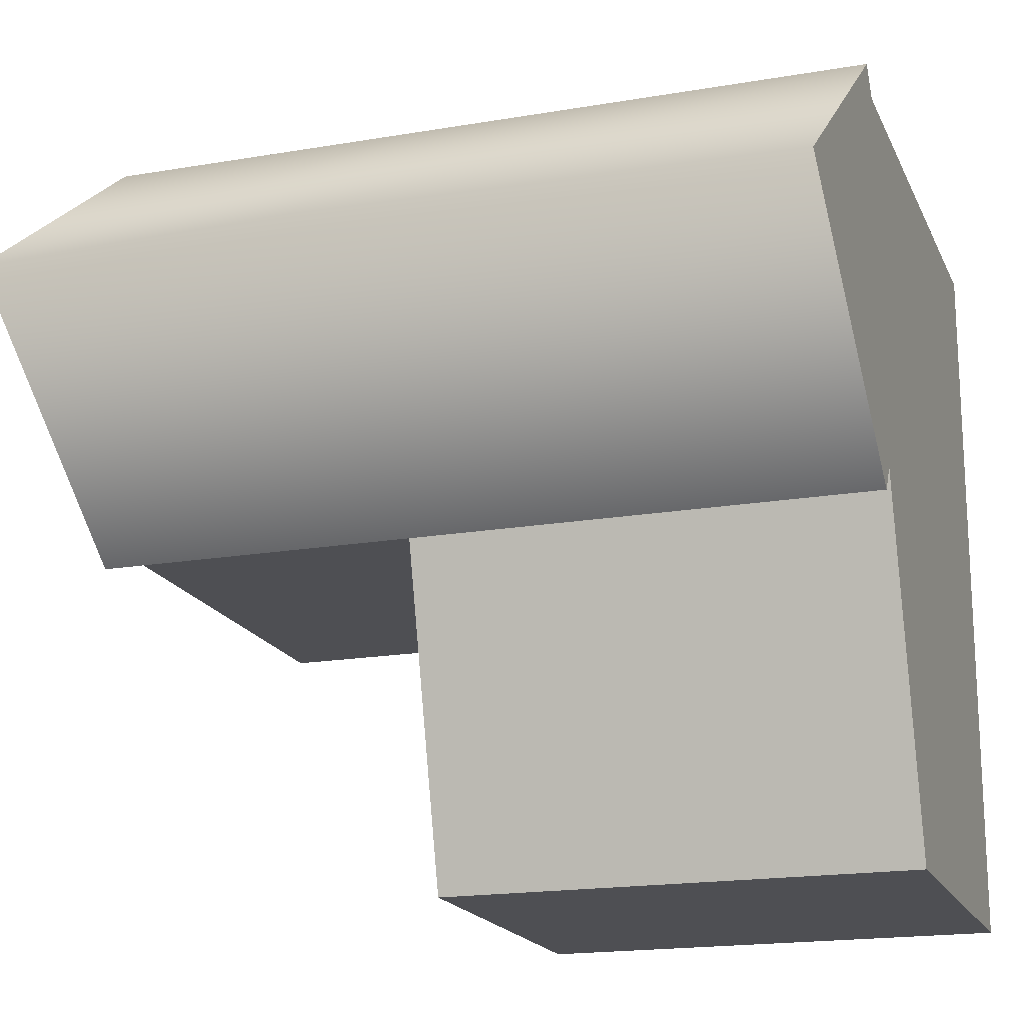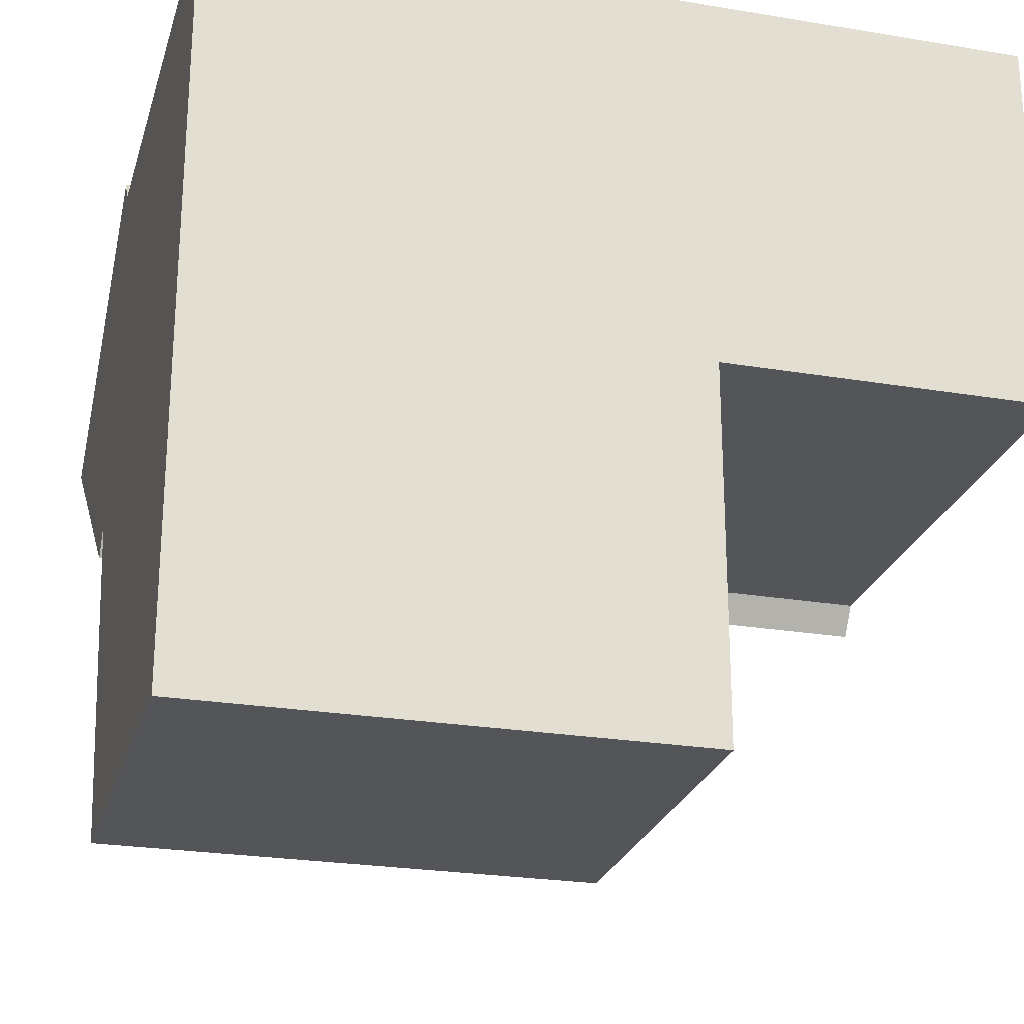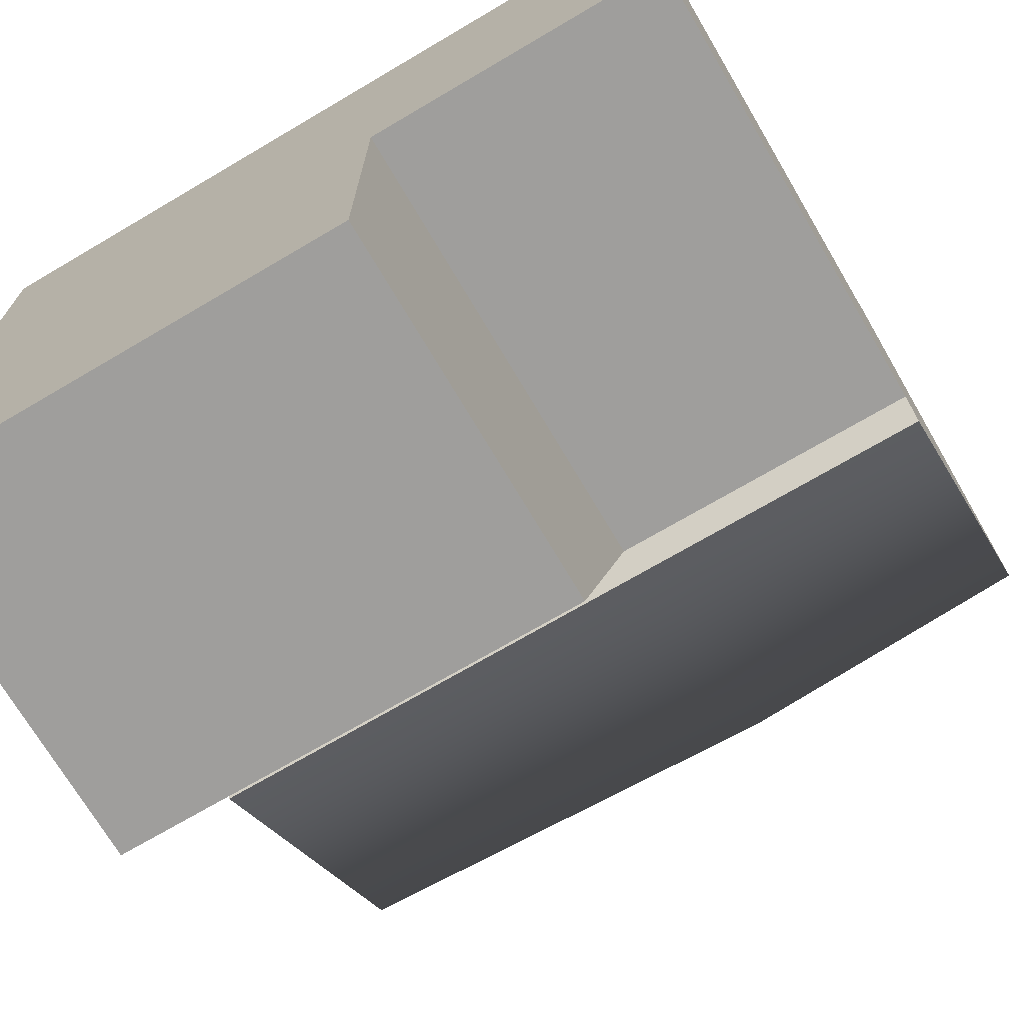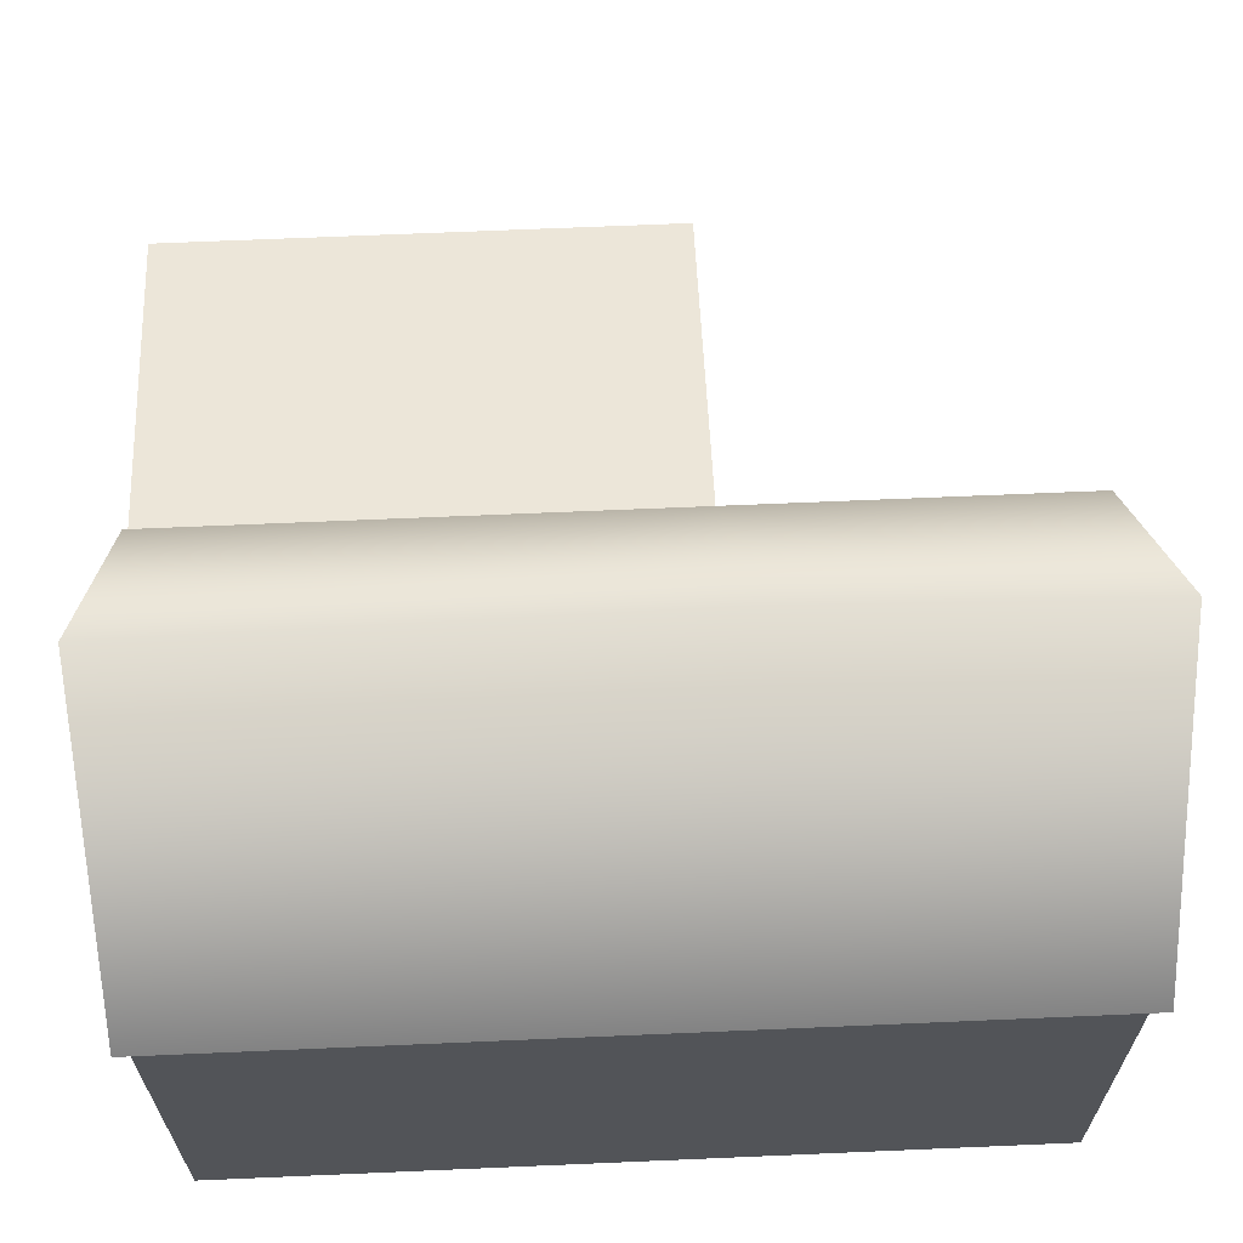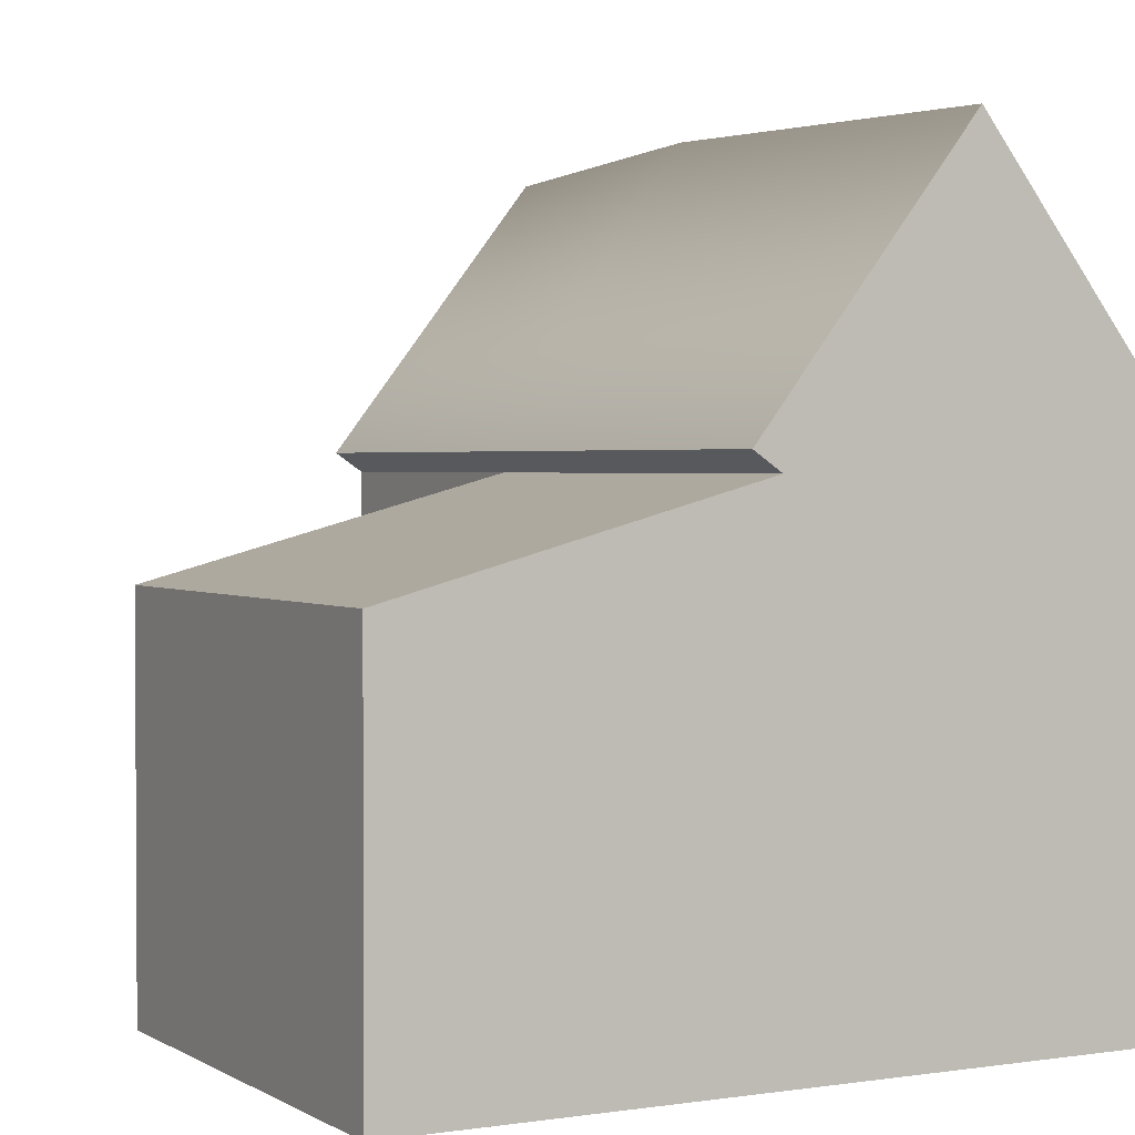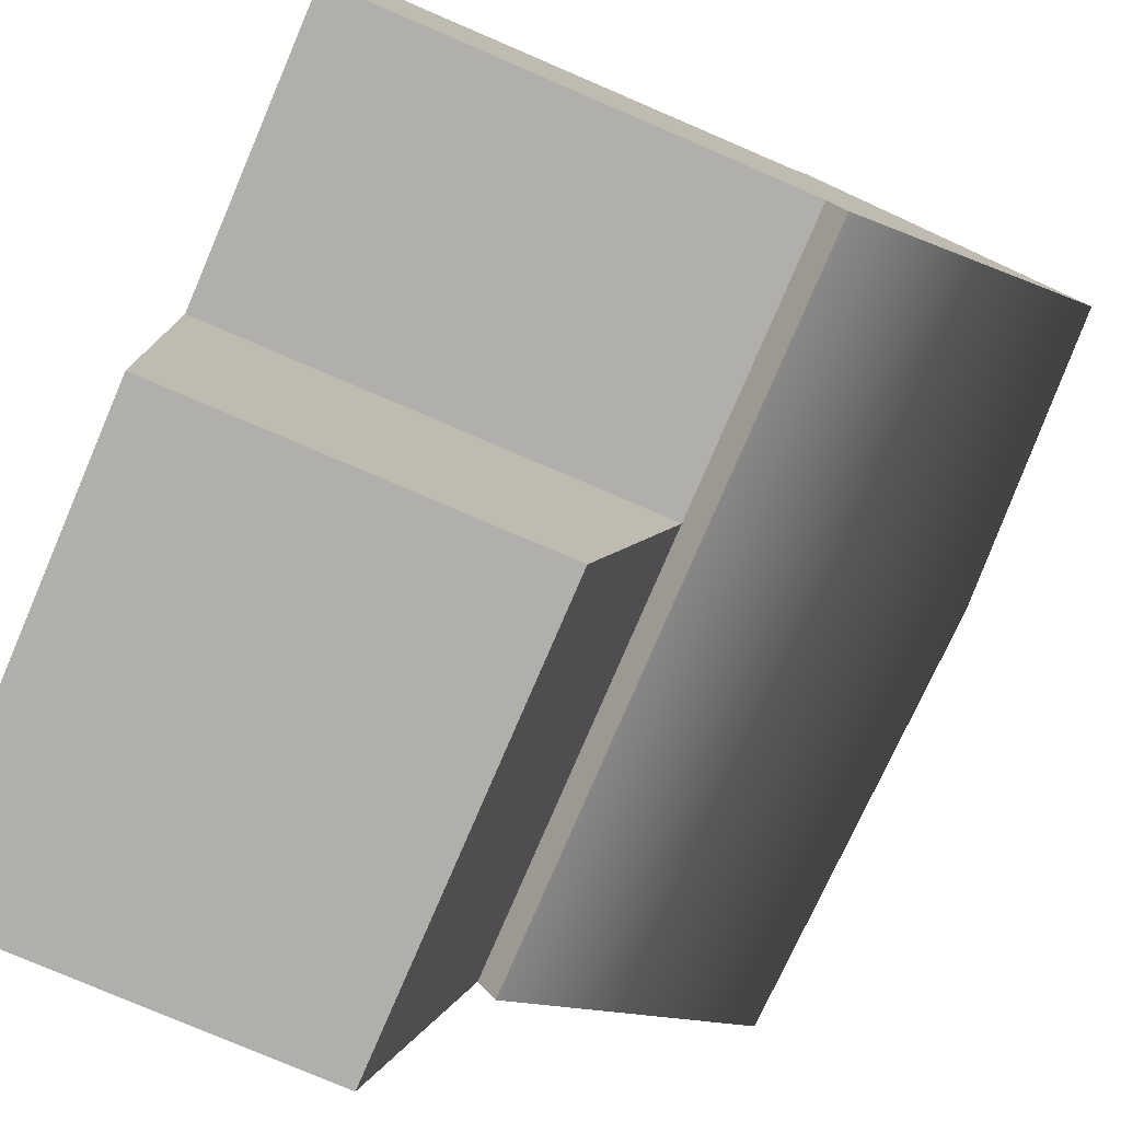
<metadata>
{"format":"obj","ext":"obj","renderer":"f3d","projection":"perspective","resolution":1024,"background":"white","views":[{"elev":-18.1,"azim":-161.5,"up":"+Z"},{"elev":-24.8,"azim":-15.2,"up":"+Z"},{"elev":-71.1,"azim":30.5,"up":"+Z"},{"elev":66.5,"azim":-2.5,"up":"+Y"},{"elev":2.0,"azim":-118.4,"up":"+Y"},{"elev":-78.1,"azim":66.8,"up":"+Z"}]}
</metadata>
<code>
g default
v -2.406 0 -10.86
v 2.406 0 -10.86
v -2.406 2.933 -10.86
v 2.406 2.933 -10.86
v -2.406 2.933 -13.14
v 2.406 2.933 -13.14
v -2.406 0 -13.14
v 2.406 0 -13.14
v -2.406 2.347 -10.86
v 2.406 2.347 -13.14
v 2.406 2.347 -10.86
v 0.4811 0 -10.86
v 0.4811 2.347 -10.86
v 0.4811 2.933 -10.86
v 0.4811 2.933 -13.14
v 0.4811 0 -13.14
v -2.406 2.347 -15.32
v 0.4811 2.347 -15.32
v 0.4811 0 -15.32
v -2.406 0 -15.32
v -2.406 4.622 -12
v -2.406 2.347 -12
v -2.406 0 -12
v 0.4811 0 -12
v 2.406 0 -12
v 2.406 2.347 -12
v 2.406 4.622 -12
v 0.4811 2.347 -13.14
v -2.406 2.347 -13.14
v -2.406 3.049 -10.68
v 0.4811 3.049 -10.68
v 0.4811 4.829 -12
v -2.406 4.738 -12
v 2.406 4.738 -12
v 2.406 3.049 -10.68
v 0.4811 3.049 -13.32
v 2.406 3.049 -13.32
v -2.406 3.049 -13.32
g House Buildings_CLean_UV
f 1 12 13 9
f 30 31 32 33
f 17 18 19 20
f 23 24 12 1
f 2 25 26 11
f 22 23 1 9
f 21 22 9 3
f 11 26 27 4
f 9 13 14 3
f 13 12 2 11
f 14 13 11 4
f 34 32 31 35
f 10 28 15 6
f 12 24 25 2
f 5 15 18 17
f 15 28 18
f 16 7 20 19
f 17 29 5
f 5 29 22 21
f 7 16 24 23
f 25 24 16 8
f 26 25 8 10
f 27 26 10 6
f 36 32 34 37
f 33 32 36 38
f 10 8 16 28
f 18 28 16 19
f 7 29 17 20
f 22 29 7 23
f 3 14 31 30
f 21 3 30 33
f 14 4 35 31
f 4 27 34 35
f 27 6 37 34
f 6 15 36 37
f 15 5 38 36
f 5 21 33 38

</code>
